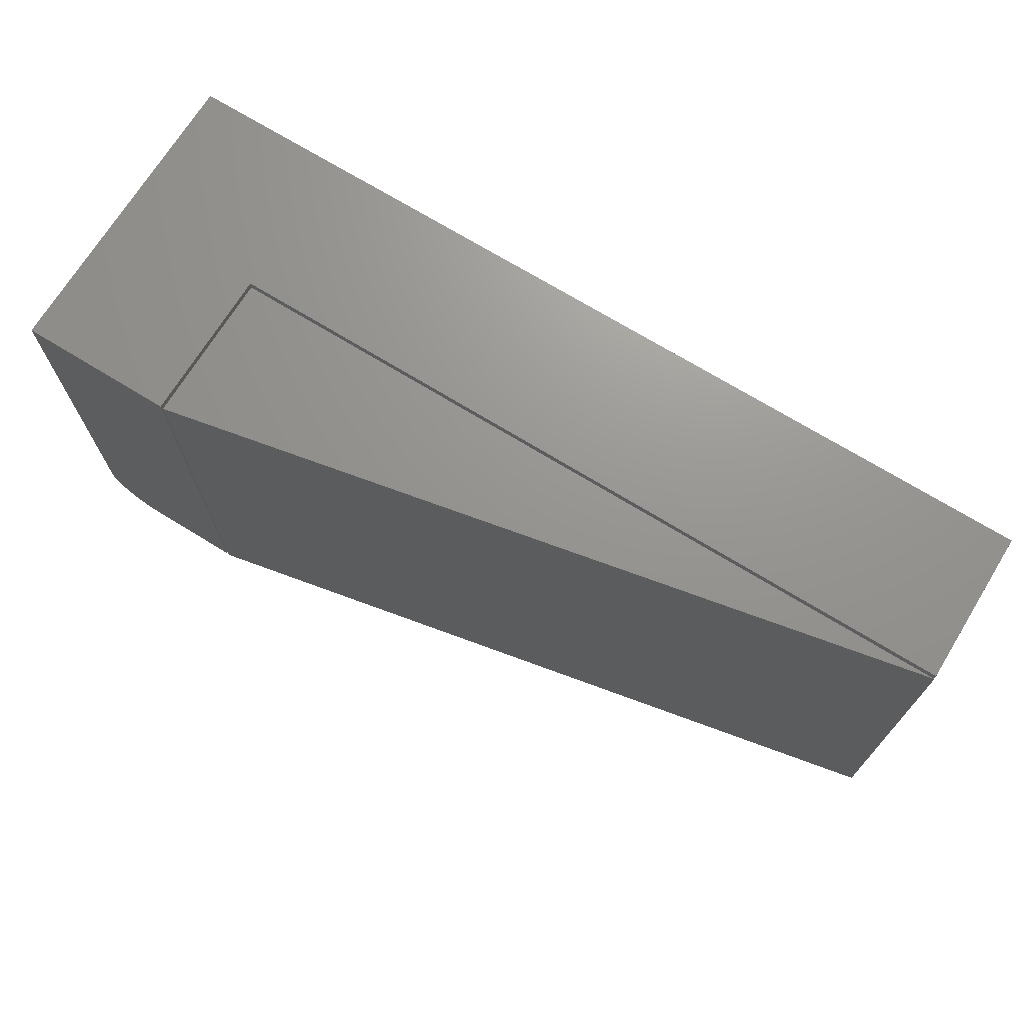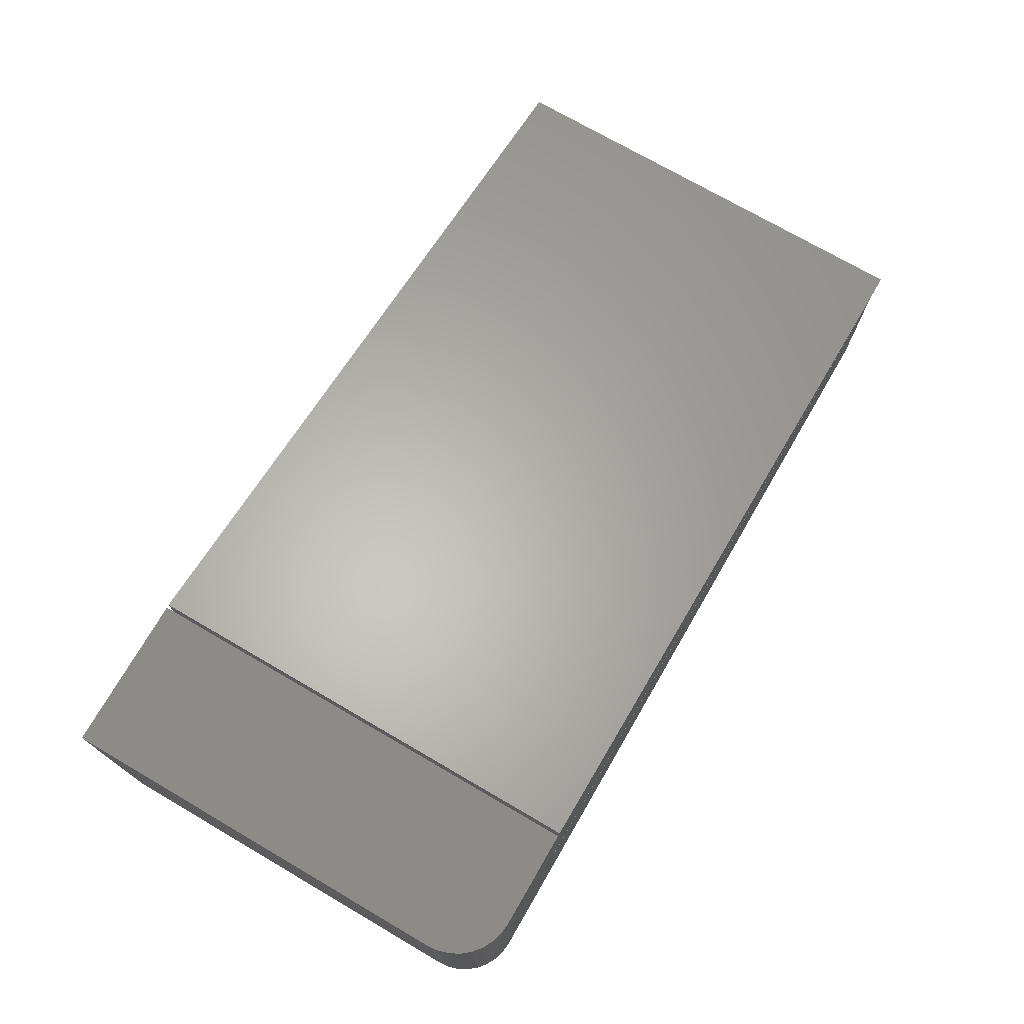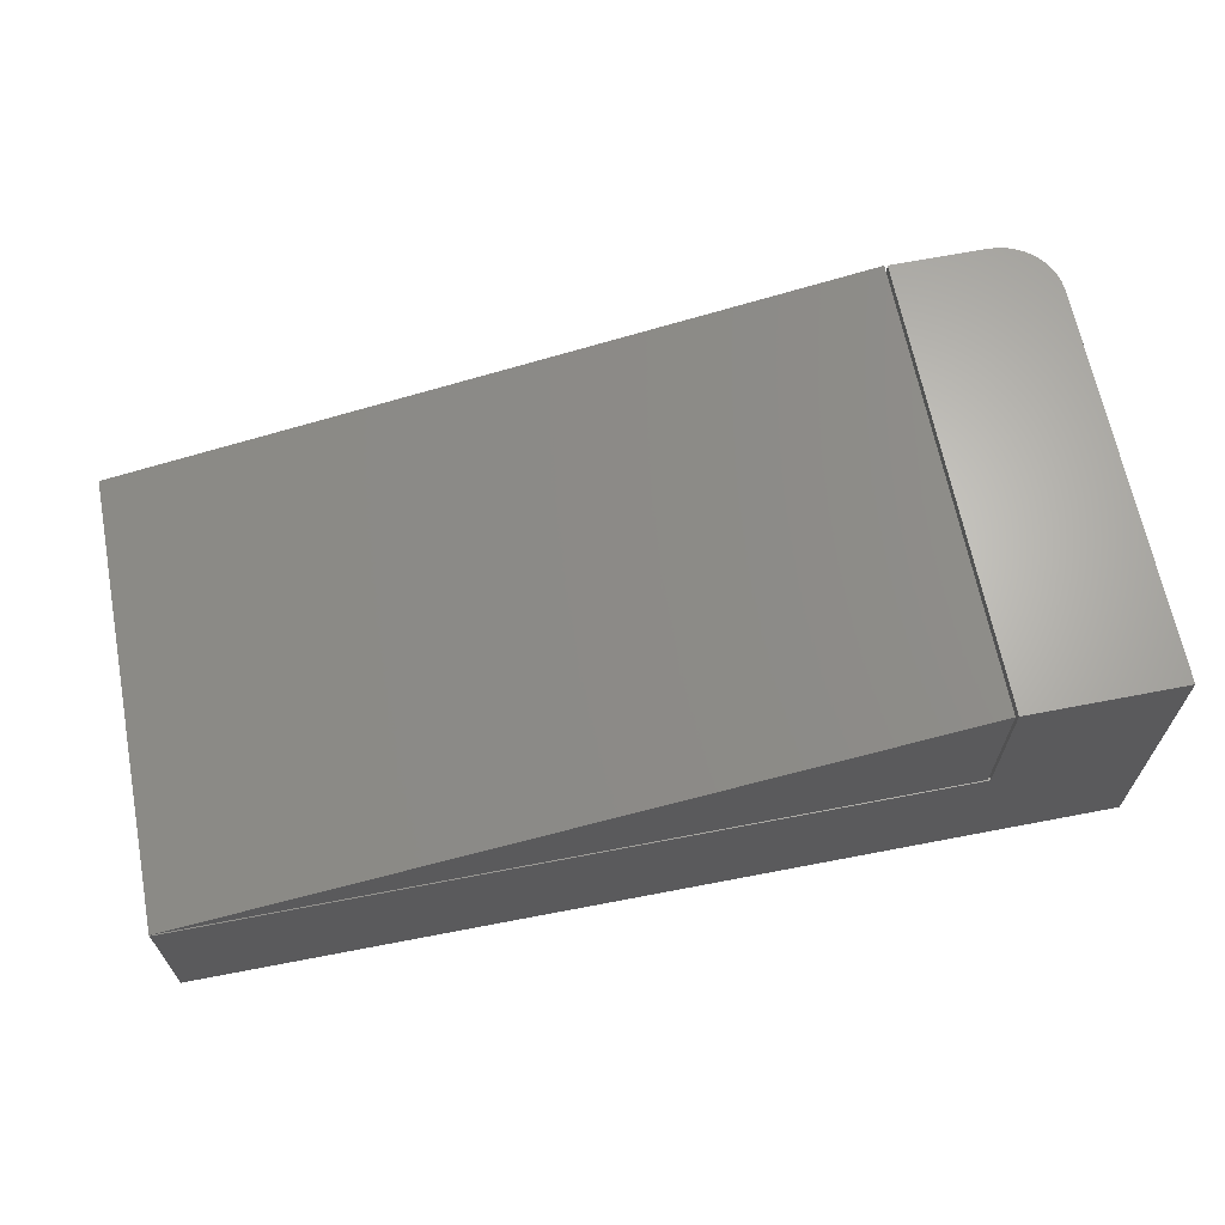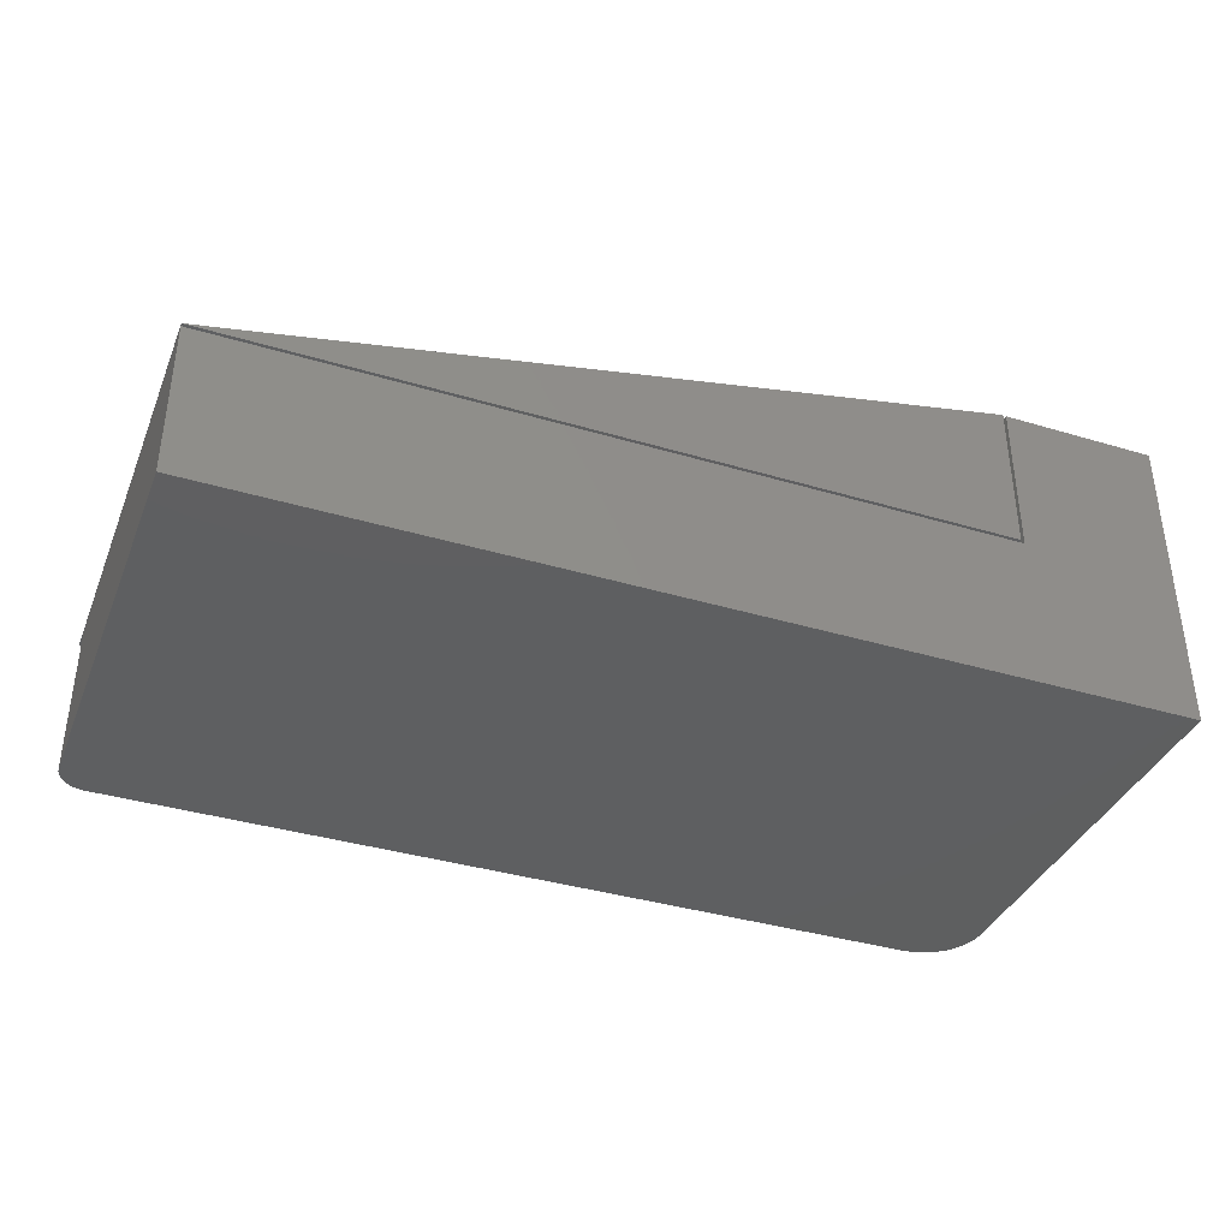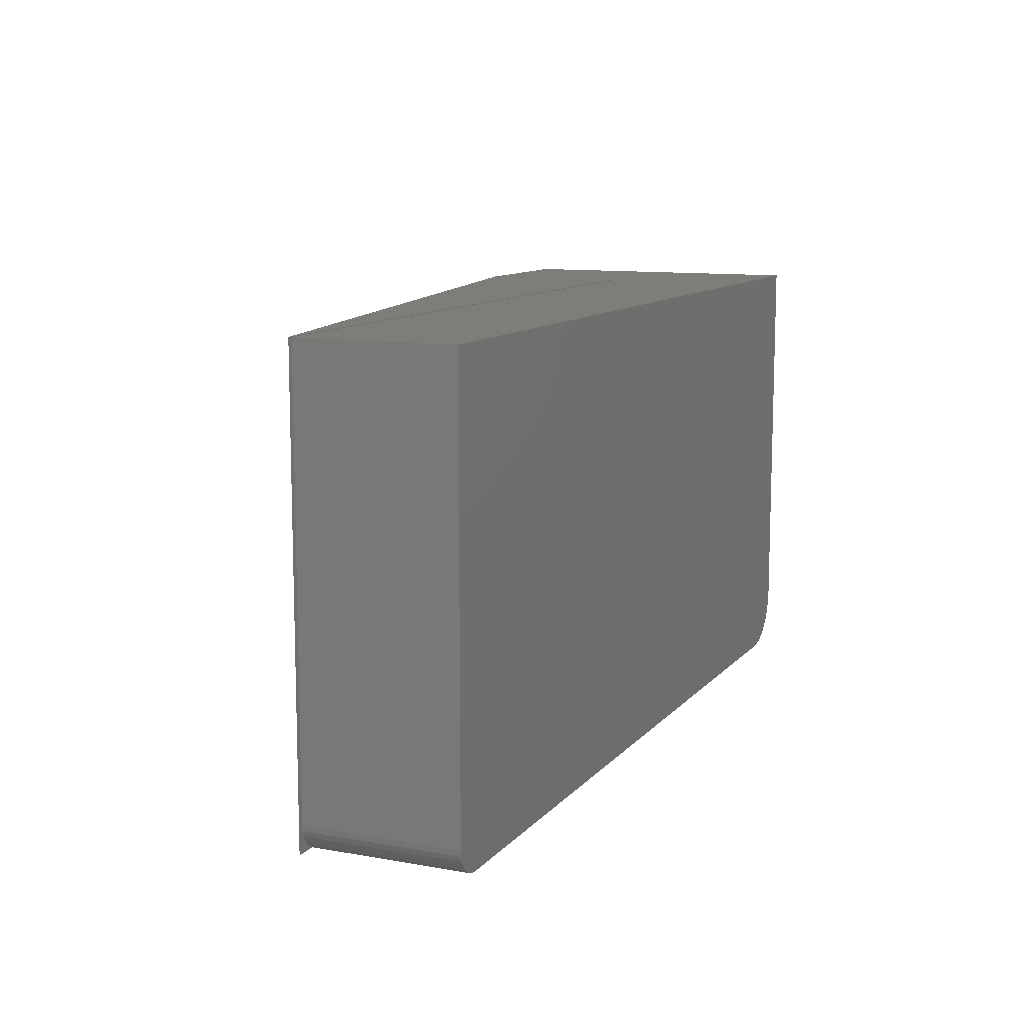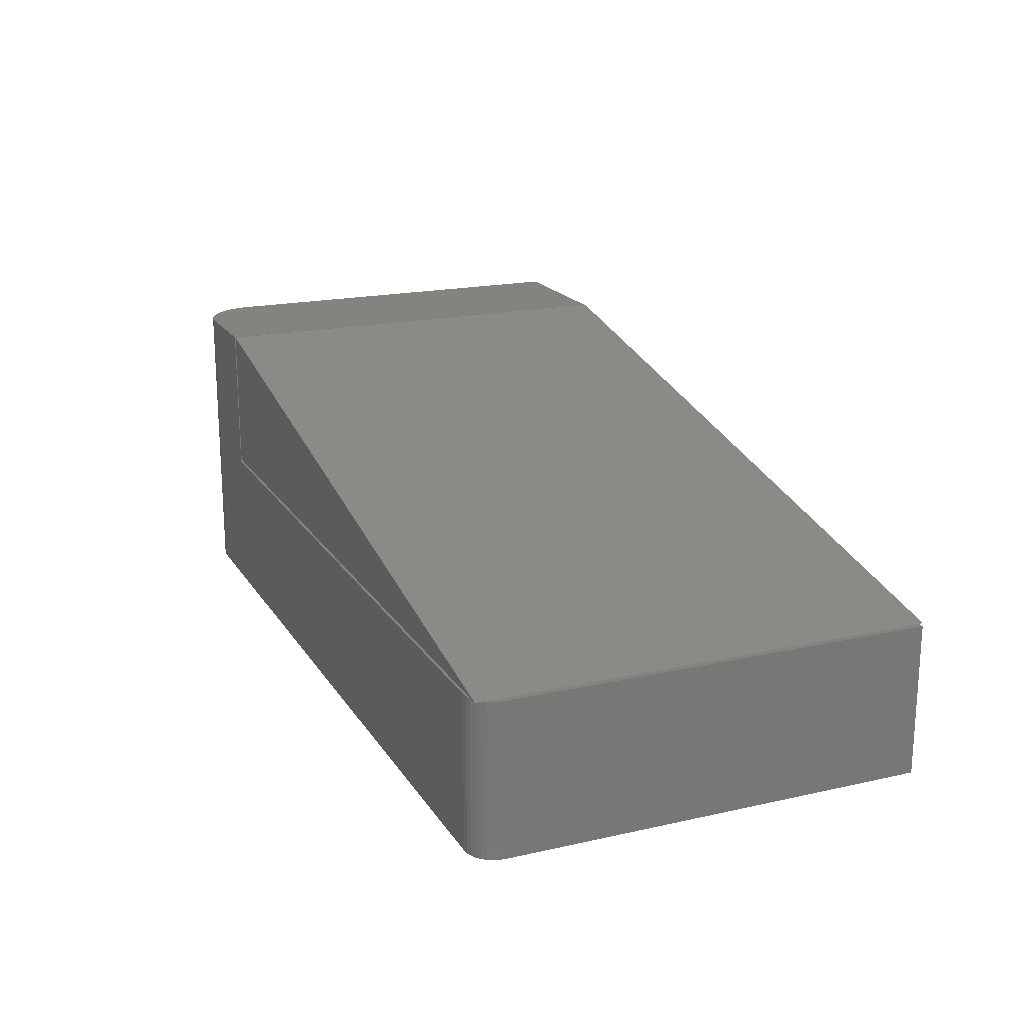
<metadata>
{"format":"stl","ext":"stl","renderer":"f3d","projection":"perspective","resolution":1024,"background":"white","views":[{"elev":70.8,"azim":31.6,"up":"+Y"},{"elev":73.4,"azim":-59.8,"up":"+Z"},{"elev":65.4,"azim":169.0,"up":"+Z"},{"elev":-37.7,"azim":159.1,"up":"+Z"},{"elev":10.8,"azim":113.8,"up":"+Y"},{"elev":19.0,"azim":67.0,"up":"+Z"}]}
</metadata>
<code>
# stl→obj: 50 verts, 92 faces
v 0.08594 0.25 0.1688
v 0.5 0.25 0.08594
v 0.08594 0.25 0.08594
v 0.08594 0 0.08594
v 0.5 2.299e-17 0.08594
v 0.08594 4.597e-18 0.1688
v 0.08421 0 0.1684
v 0.03125 0 0.1684
v 0.08421 0 0.08421
v 0.03125 0 -1.914e-18
v 0.4844 0 0.08421
v 0.4844 0 -2.966e-17
v 0 0.25 0
v 0.002379 0.01929 -1.457e-19
v 0 0.03125 0
v 0.0006005 0.02515 -3.677e-20
v 0.005267 0.01389 -3.225e-19
v 0.01929 0.002379 -1.181e-18
v 0.01389 0.005267 -8.504e-19
v 0.009153 0.009153 -5.605e-19
v 0.4954 0.004576 -3.034e-17
v 0.5 0.01562 -3.062e-17
v 0.4997 0.01258 -3.06e-17
v 0.4988 0.009646 -3.054e-17
v 0.4974 0.006944 -3.045e-17
v 0.5 0.25 -3.062e-17
v 0.4931 0.002633 -3.019e-17
v 0.4904 0.001189 -3.003e-17
v 0.4874 0.0003002 -2.985e-17
v 0.02515 0.0006005 -1.54e-18
v 1.388e-17 0.03125 0.1684
v 1.031e-17 0.25 0.1684
v 0.01929 0.002379 0.1684
v 0.02515 0.0006005 0.1684
v 0.01389 0.005267 0.1684
v 0.002379 0.01929 0.1684
v 0.005267 0.01389 0.1684
v 0.009153 0.009153 0.1684
v 0.08421 0.25 0.1684
v 0.0006005 0.02515 0.1684
v 0.4988 0.009646 0.08421
v 0.4997 0.01258 0.08421
v 0.5 0.01562 0.08421
v 0.08421 0.25 0.08421
v 0.4874 0.0003002 0.08421
v 0.4904 0.001189 0.08421
v 0.5 0.25 0.08421
v 0.4931 0.002633 0.08421
v 0.4954 0.004576 0.08421
v 0.4974 0.006944 0.08421
f 1 2 3
f 4 5 6
f 6 1 4
f 4 1 3
f 2 1 5
f 5 1 6
f 3 2 4
f 4 2 5
f 7 8 9
f 9 8 10
f 9 10 11
f 11 10 12
f 13 14 15
f 14 16 15
f 17 18 19
f 19 20 17
f 21 22 23
f 21 23 24
f 21 24 25
f 26 22 21
f 26 21 27
f 26 27 28
f 26 28 29
f 26 29 12
f 26 12 10
f 26 10 30
f 26 30 13
f 30 18 17
f 30 17 14
f 30 14 13
f 31 32 15
f 15 32 13
f 7 33 8
f 33 34 8
f 35 36 37
f 37 38 35
f 39 32 31
f 39 31 40
f 39 40 7
f 40 36 35
f 40 35 33
f 40 33 7
f 31 15 40
f 40 15 16
f 40 16 36
f 36 16 14
f 36 14 37
f 37 14 17
f 37 17 38
f 38 17 20
f 38 20 35
f 35 20 19
f 35 19 33
f 33 19 18
f 33 18 34
f 34 18 30
f 34 30 8
f 8 30 10
f 41 42 43
f 44 9 11
f 44 11 45
f 44 45 46
f 44 46 47
f 47 46 48
f 47 48 49
f 47 49 50
f 47 50 41
f 47 41 43
f 22 26 43
f 43 26 47
f 22 43 23
f 23 43 42
f 23 42 24
f 24 42 41
f 24 41 25
f 25 41 50
f 25 50 21
f 21 50 49
f 21 49 27
f 27 49 48
f 27 48 28
f 28 48 46
f 28 46 29
f 29 46 45
f 29 45 12
f 12 45 11
f 39 44 32
f 32 44 13
f 44 47 13
f 13 47 26
f 9 44 7
f 7 44 39

</code>
